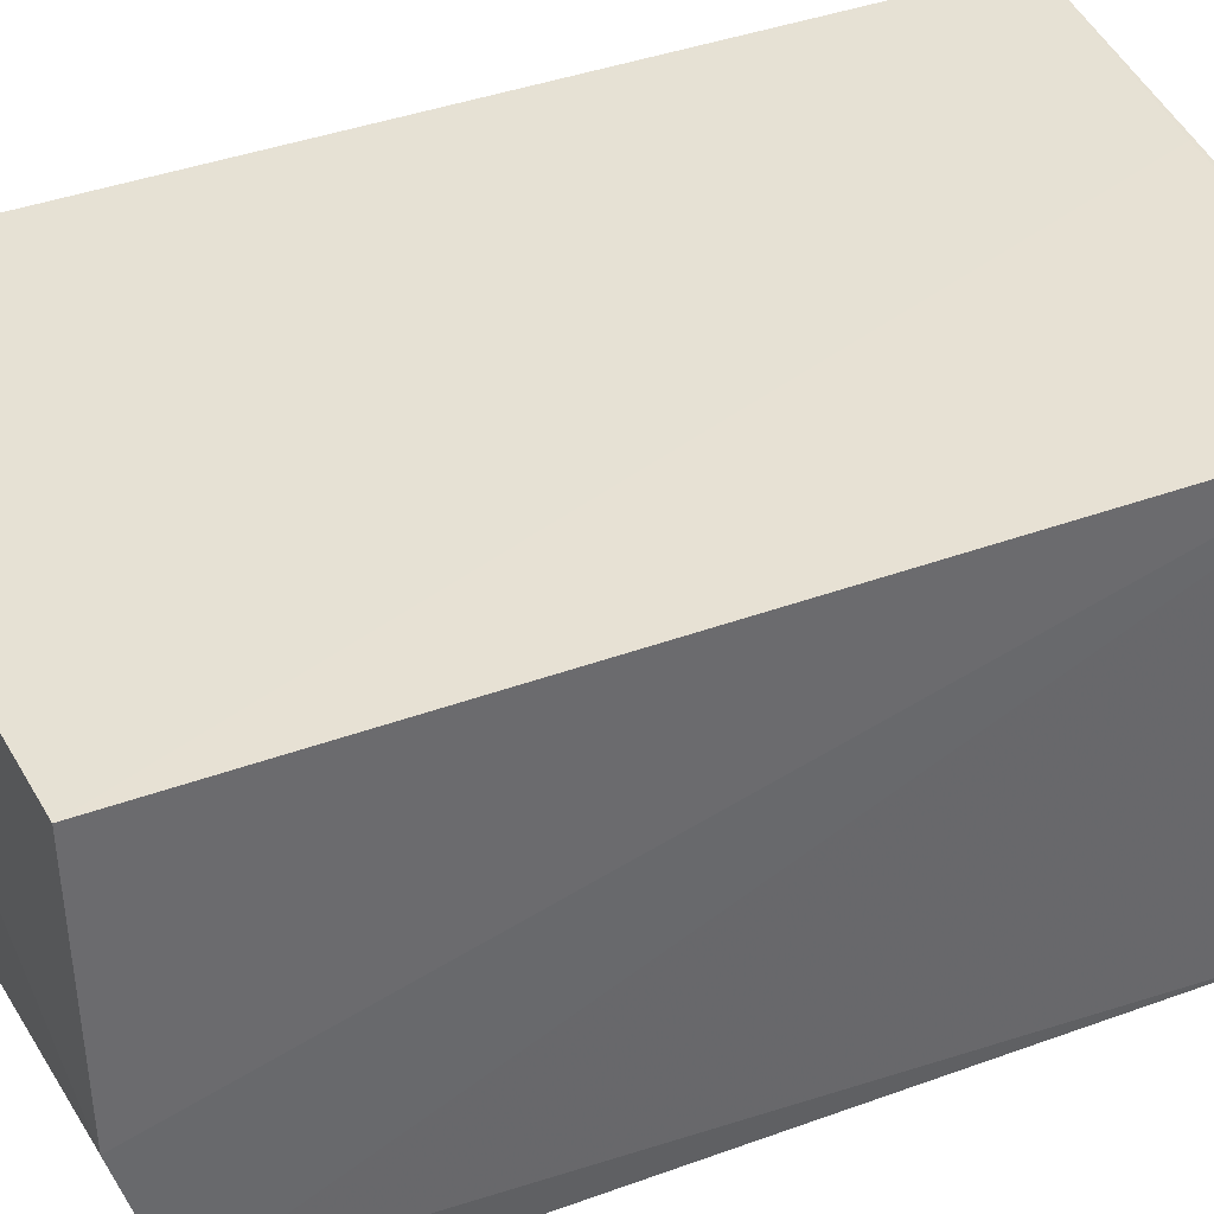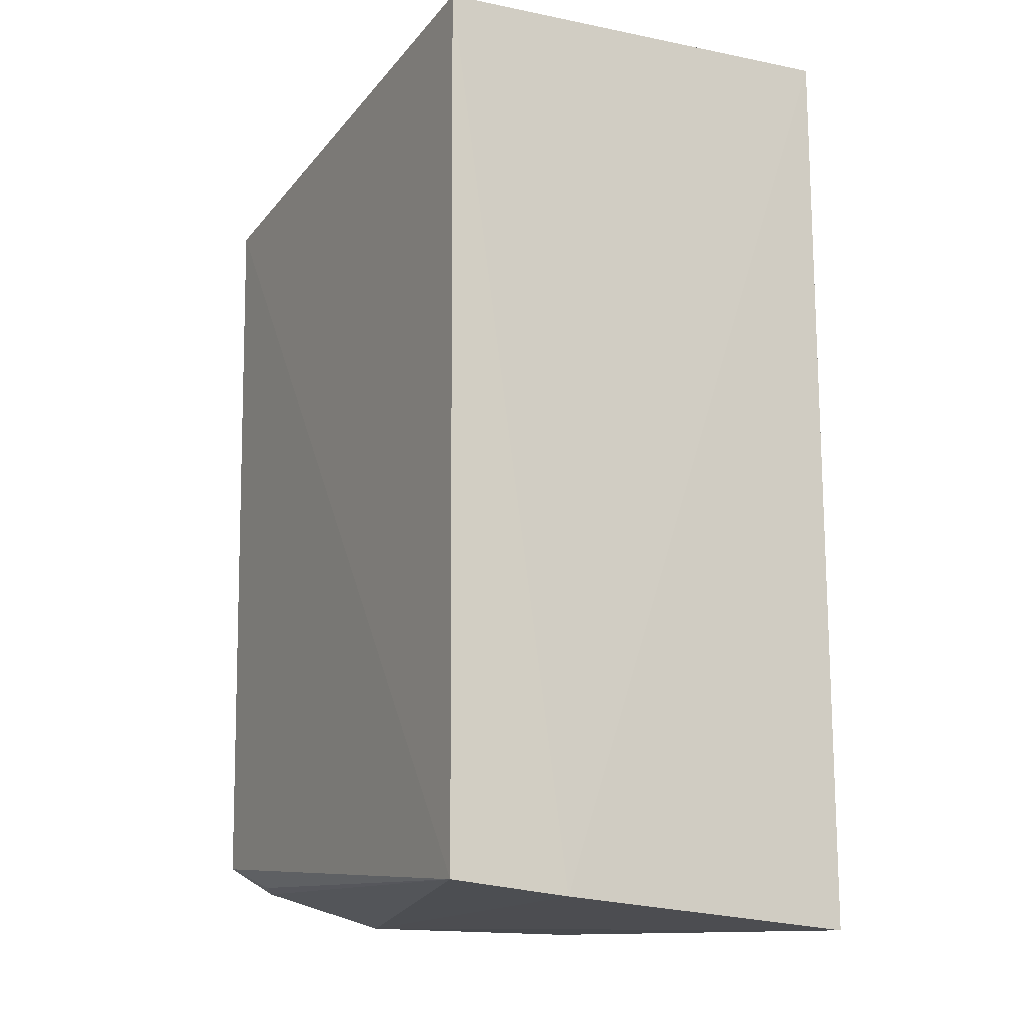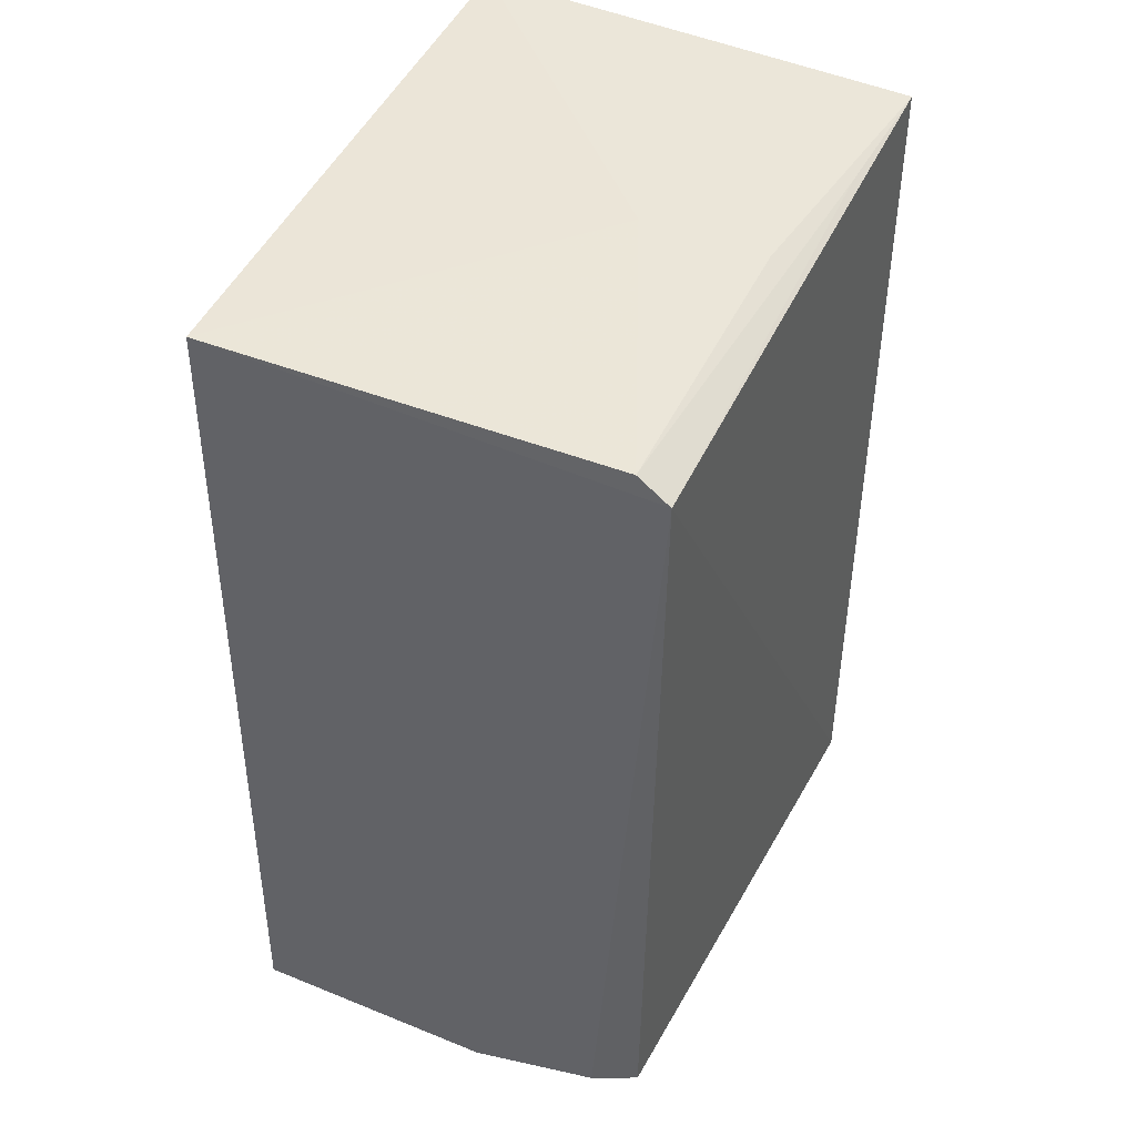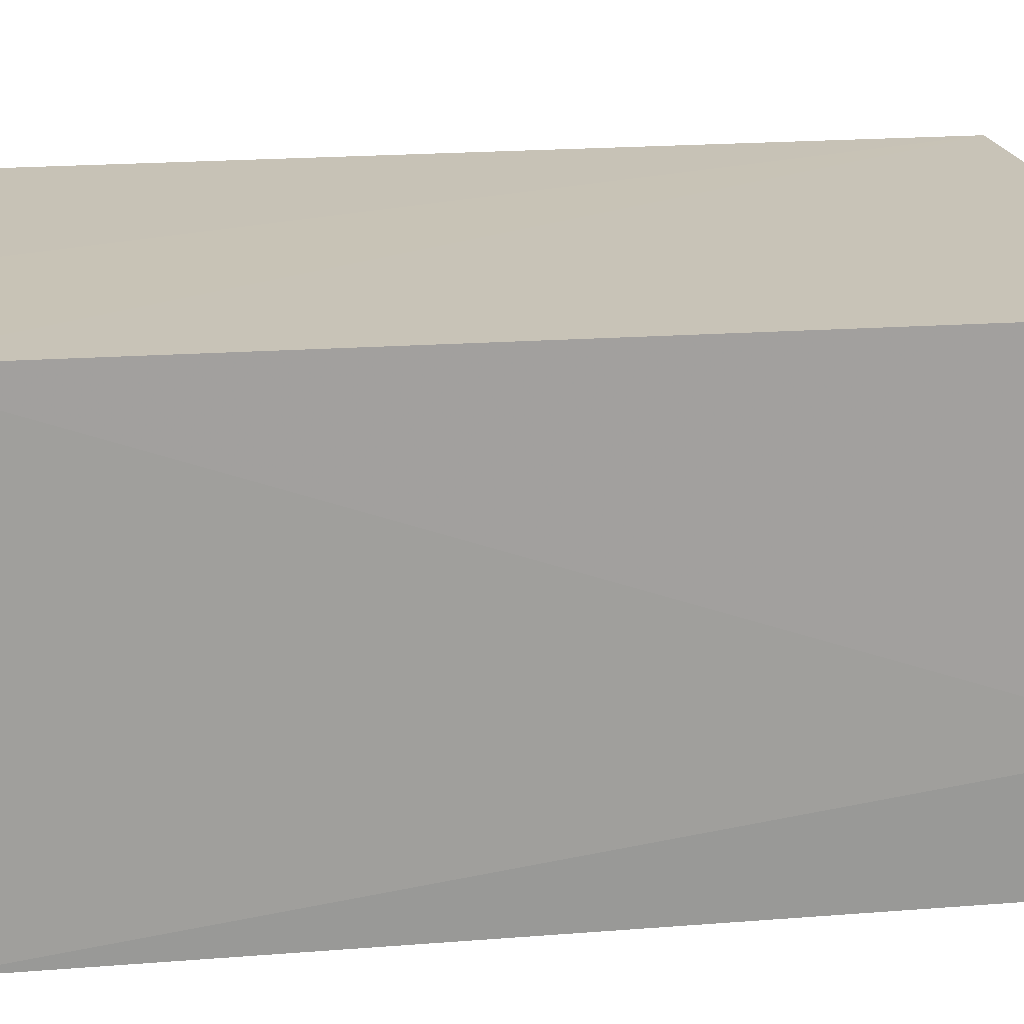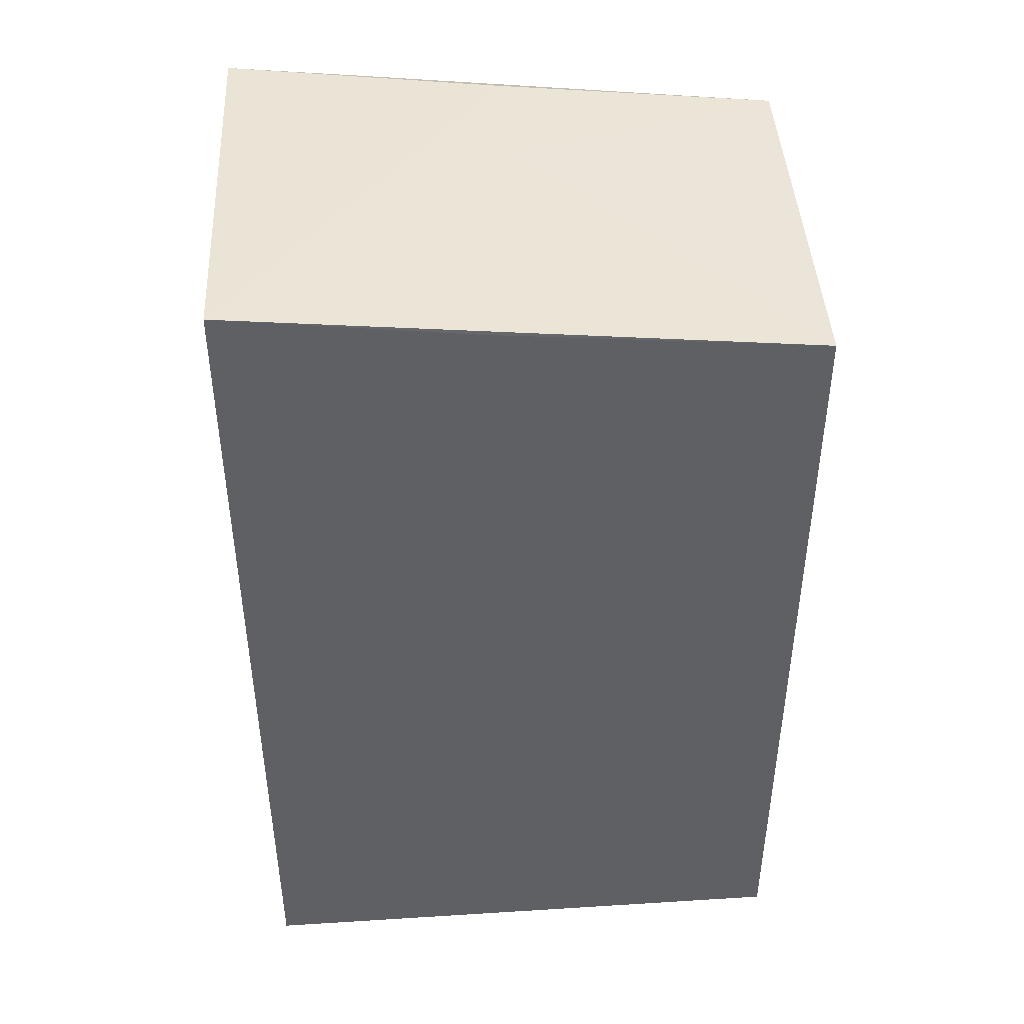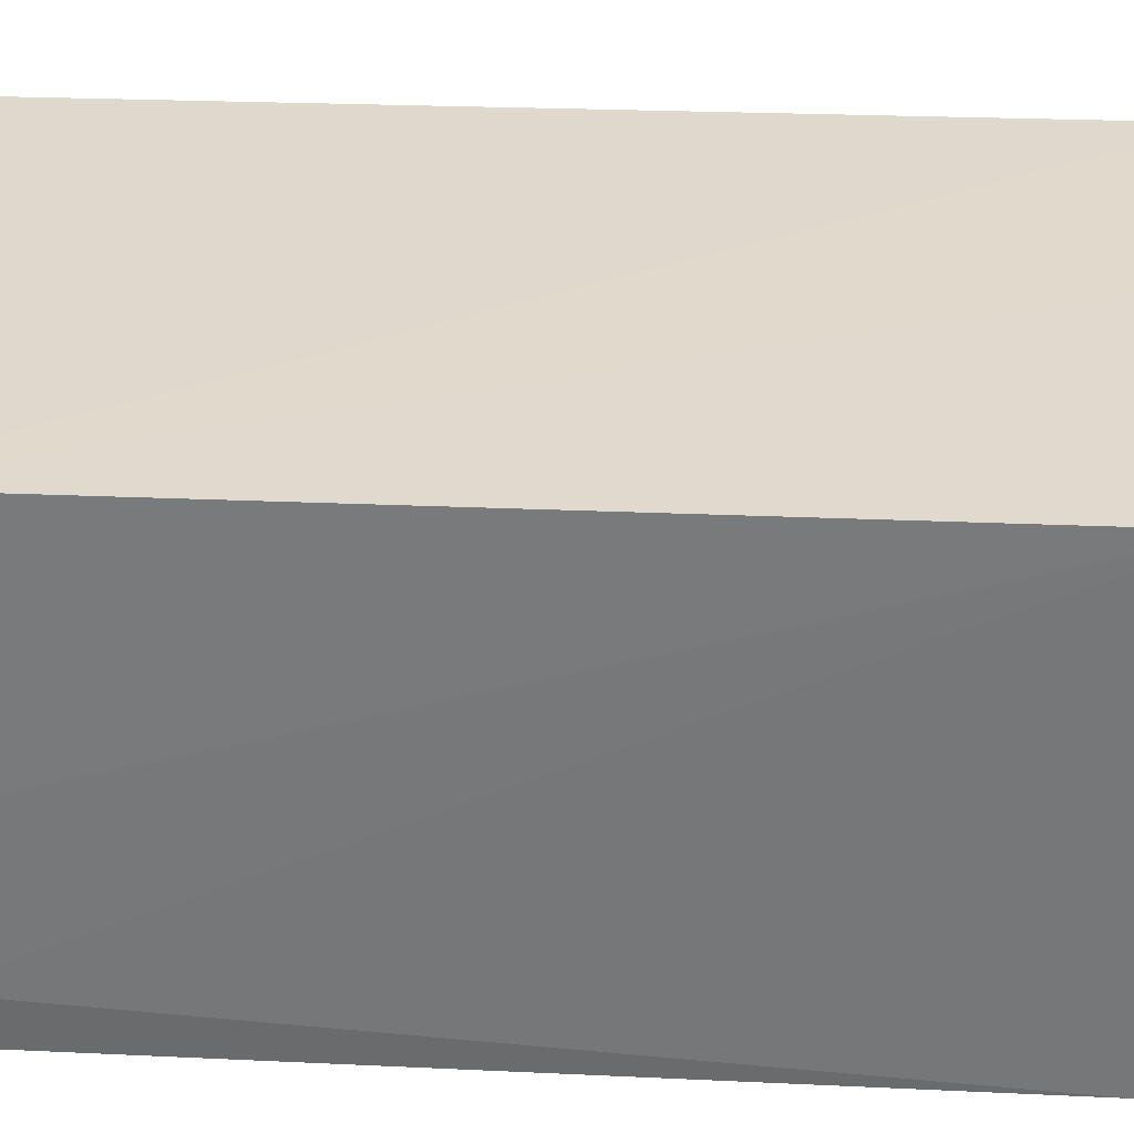
<metadata>
{"format":"obj","ext":"obj","renderer":"f3d","projection":"perspective","resolution":1024,"background":"white","views":[{"elev":39.4,"azim":65.1,"up":"+Z"},{"elev":-14.8,"azim":-118.2,"up":"+Y"},{"elev":42.7,"azim":115.1,"up":"+Y"},{"elev":19.4,"azim":-97.7,"up":"+Z"},{"elev":44.7,"azim":-2.9,"up":"+Y"},{"elev":32.4,"azim":92.9,"up":"+Z"}]}
</metadata>
<code>
v 0.006573 -0.2062 -0.1583
v 0.006496 -0.1795 -0.343
v 0.006594 0.1609 -0.1598
v -0.2353 0.1842 -0.1595
v -0.2373 -0.2064 -0.2935
v -0.2359 0.1745 -0.3471
v -0.1301 0.1724 -0.1594
v 0.008032 -0.2058 -0.265
v -0.2352 -0.2158 -0.1594
v 0.005861 0.149 -0.3477
v -0.116 0.1697 -0.3341
v -0.2353 -0.2015 -0.3447
v 0.007991 -0.1908 -0.3218
v -0.1156 0.171 -0.2815
v 0.005012 0.158 -0.3341
v -0.01006 -0.1892 -0.3309
v -0.1768 0.1702 -0.3446
f 6 5 4
f 7 1 3
f 7 3 4
f 7 4 1
f 8 3 1
f 9 1 4
f 9 4 5
f 9 8 1
f 9 5 8
f 11 6 4
f 12 5 6
f 12 8 5
f 12 10 2
f 12 6 10
f 13 2 10
f 13 8 12
f 13 10 3
f 13 3 8
f 14 11 4
f 14 4 3
f 15 3 10
f 15 14 3
f 15 11 14
f 16 13 12
f 16 12 2
f 16 2 13
f 17 15 10
f 17 10 6
f 17 6 11
f 17 11 15

</code>
